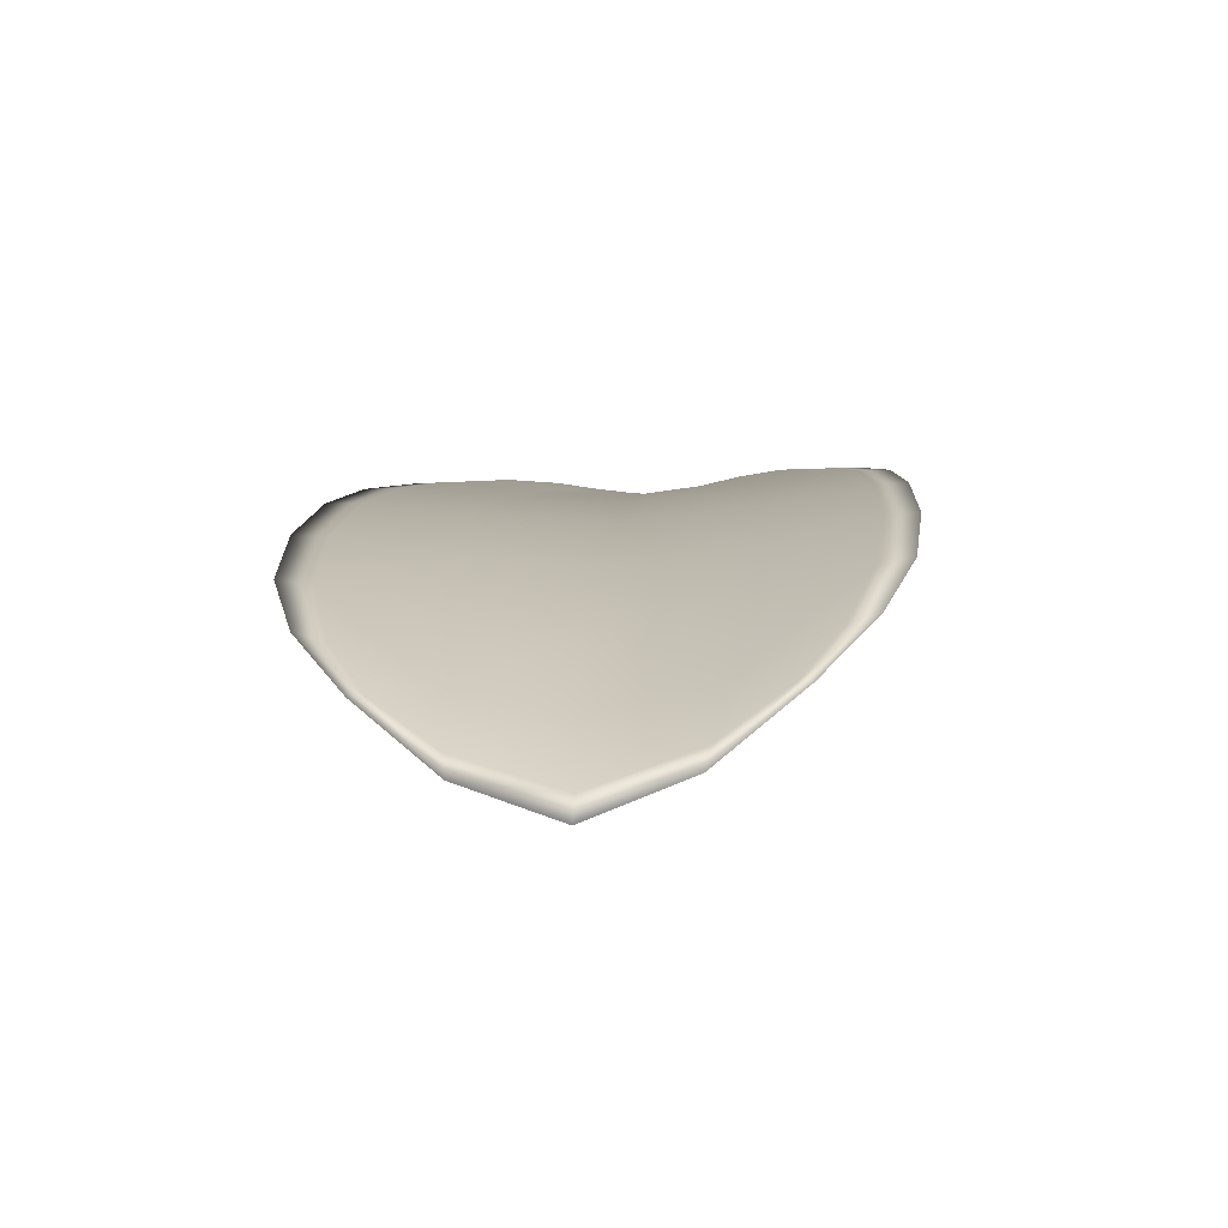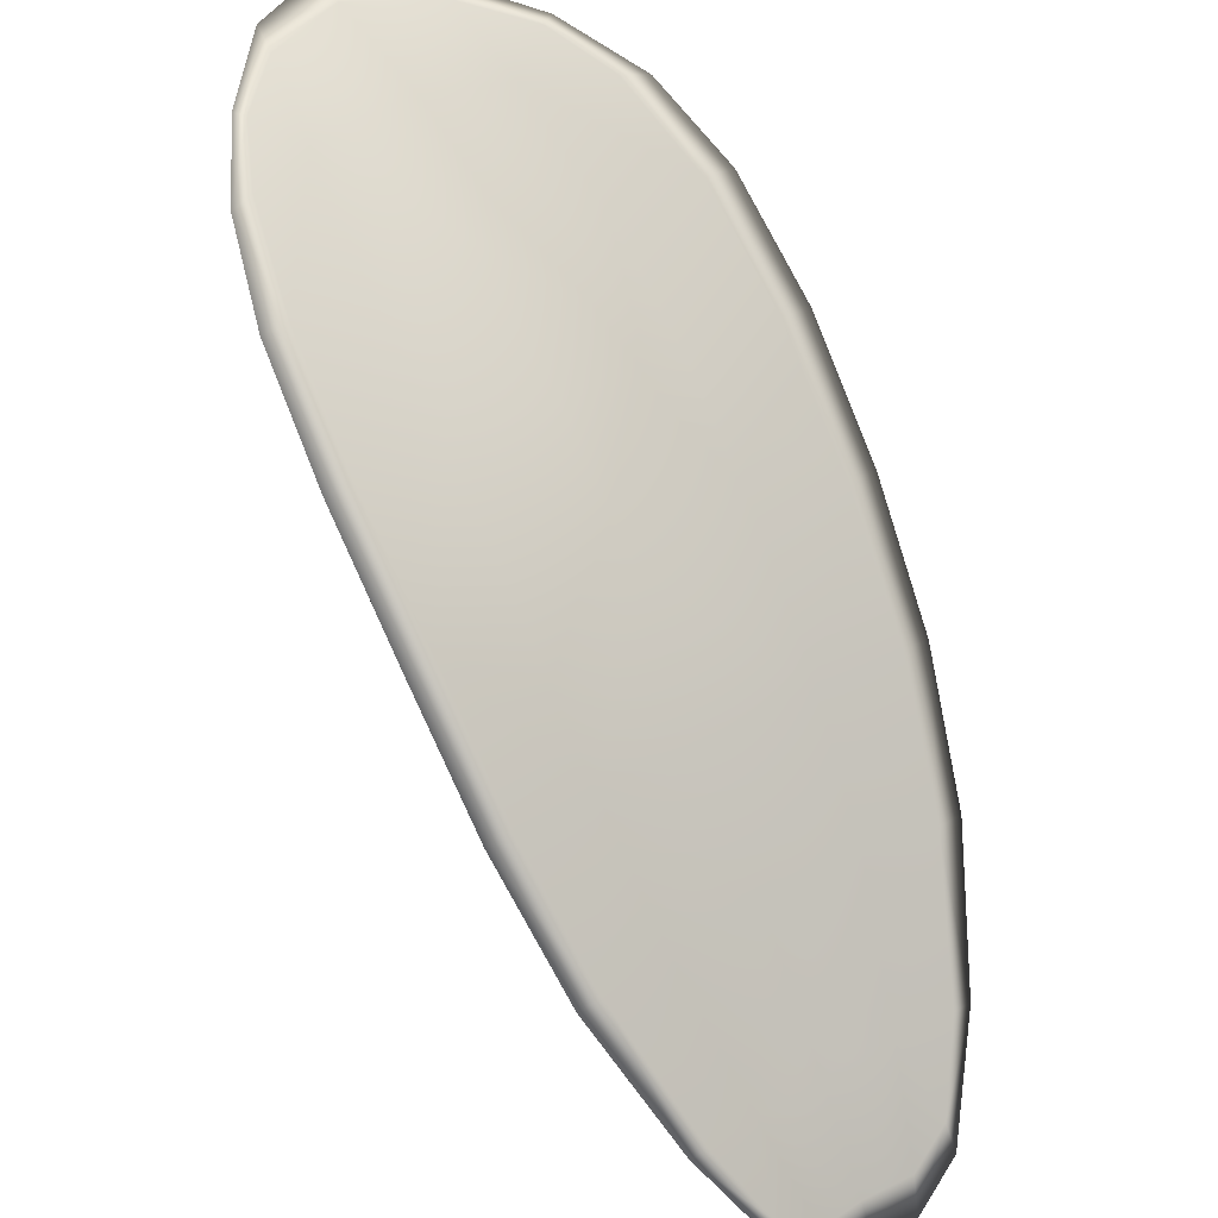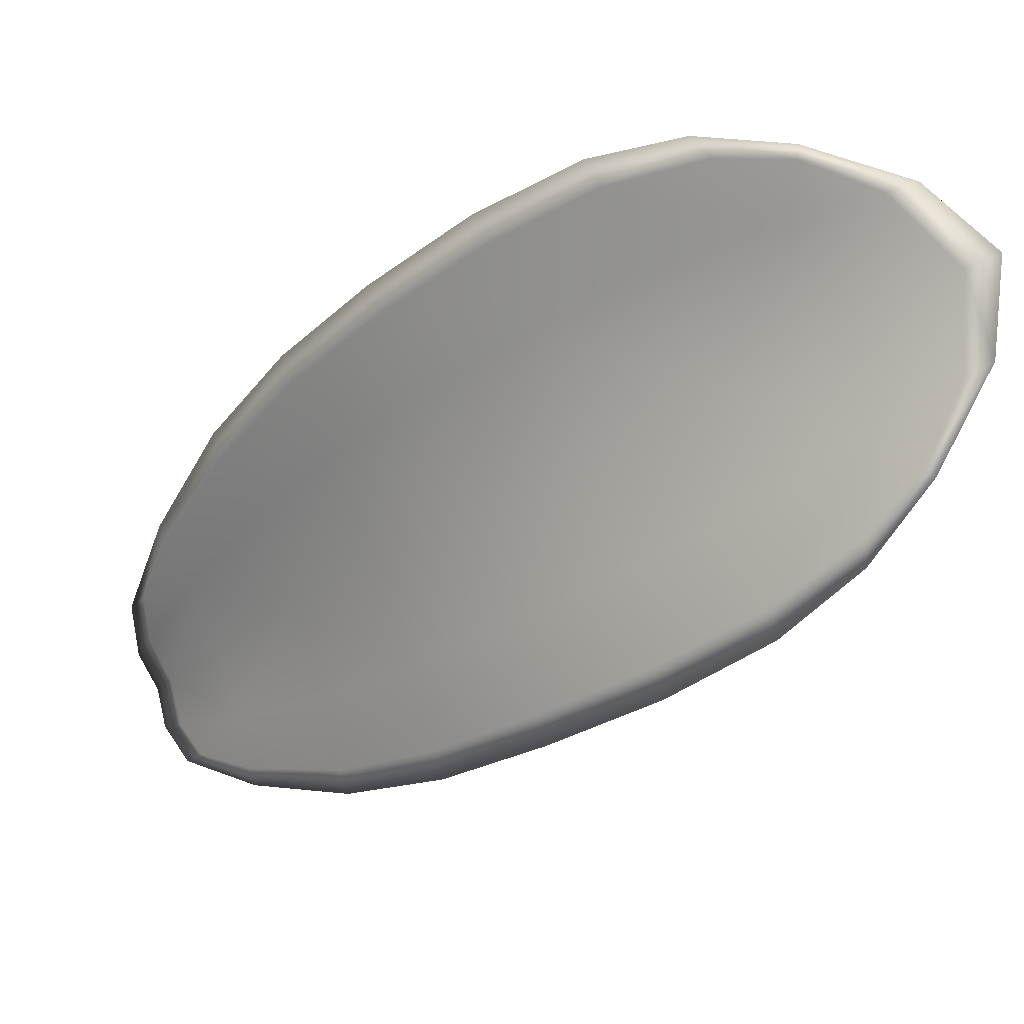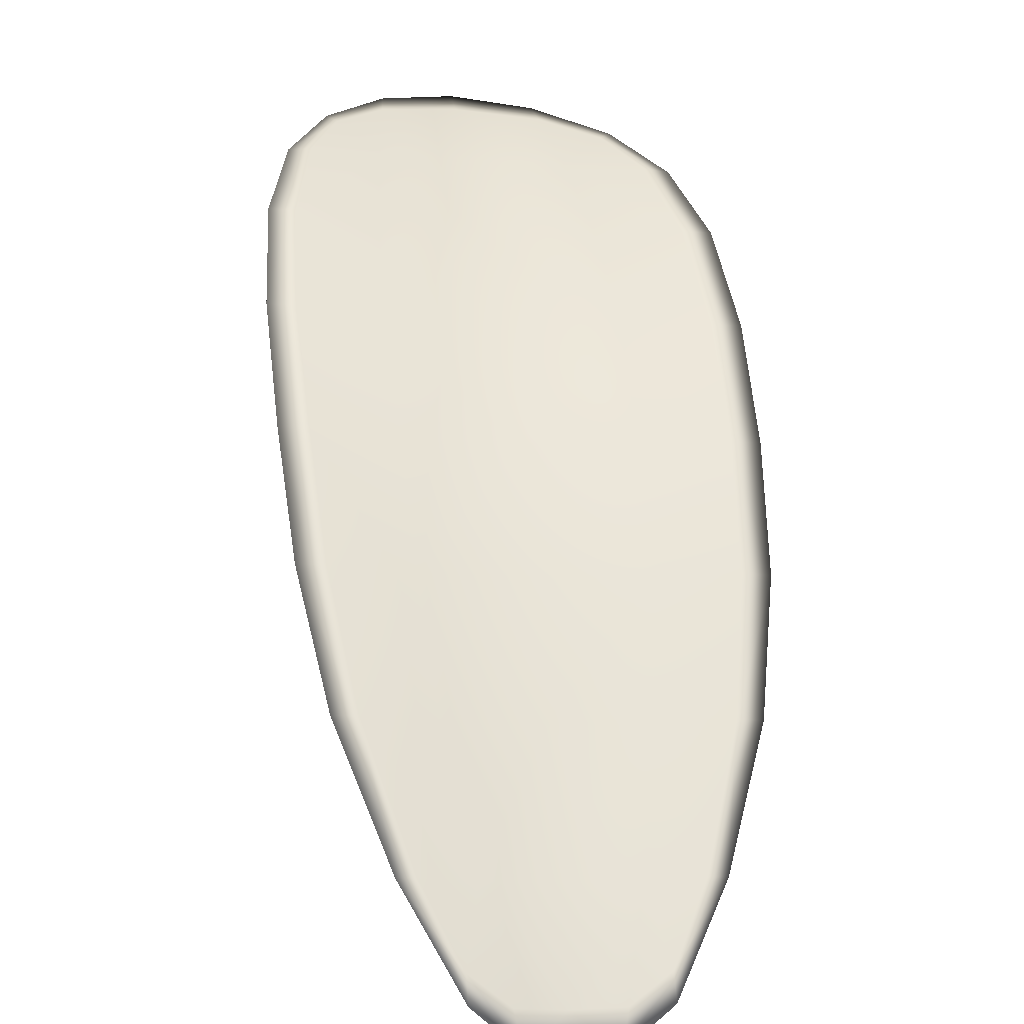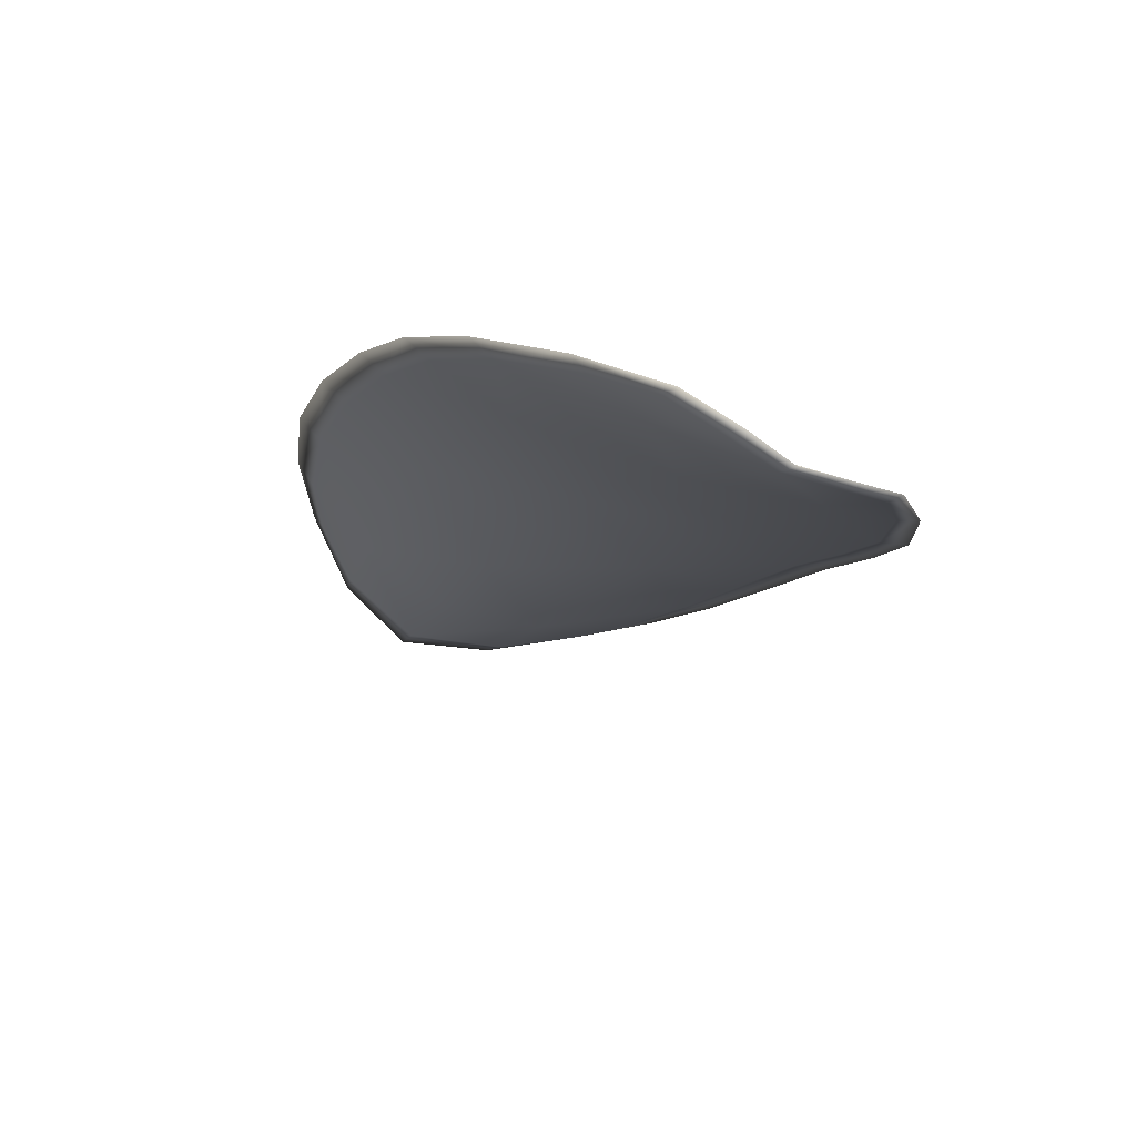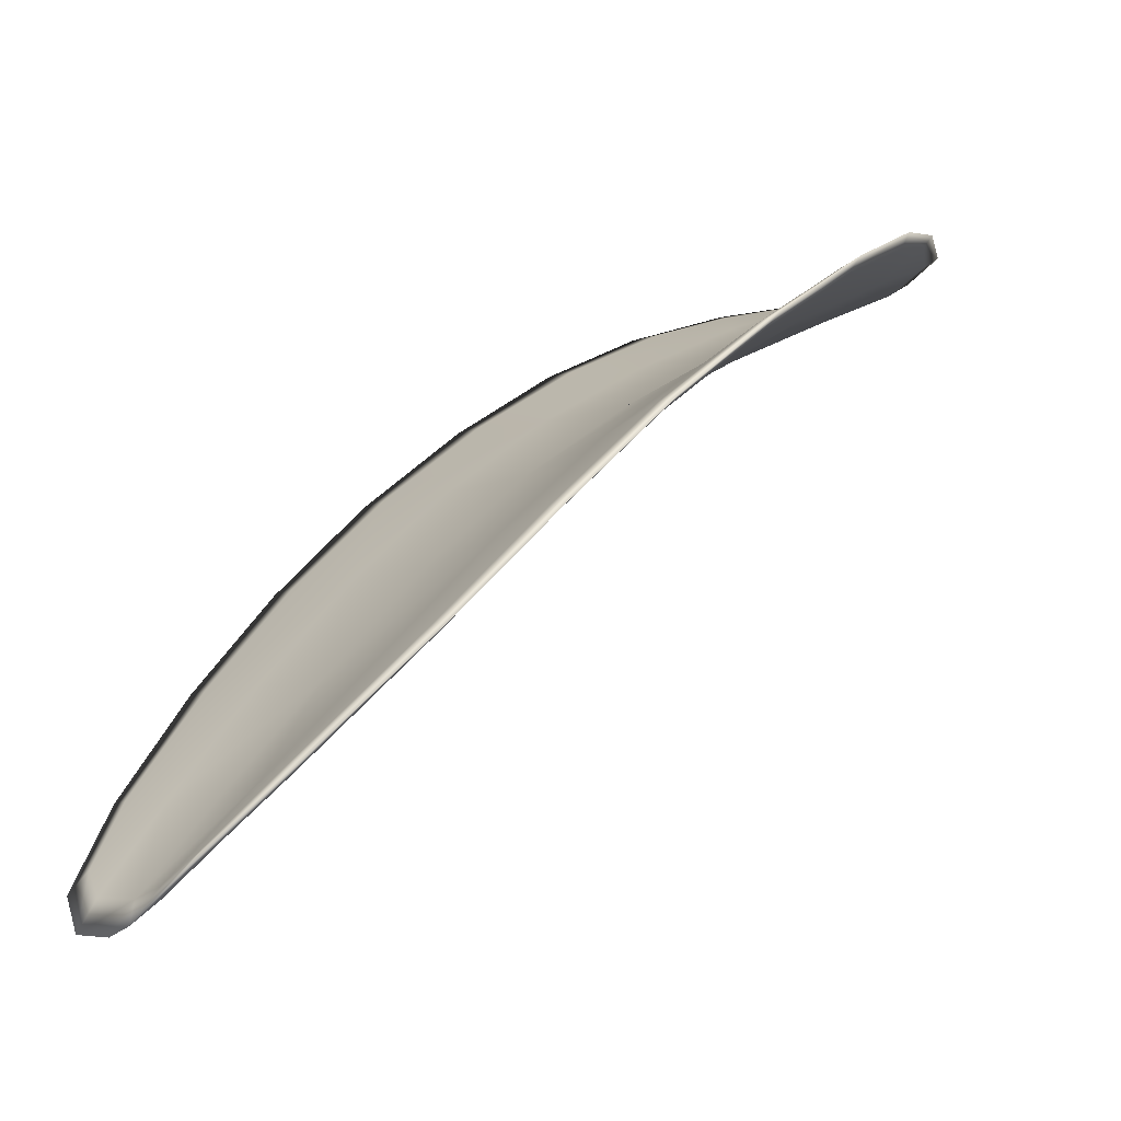
<metadata>
{"format":"obj","ext":"obj","renderer":"f3d","projection":"perspective","resolution":1024,"background":"white","views":[{"elev":54.7,"azim":71.3,"up":"+Y"},{"elev":42.6,"azim":-145.8,"up":"+Y"},{"elev":77.2,"azim":-40.5,"up":"+Y"},{"elev":12.2,"azim":-121.2,"up":"+Y"},{"elev":-52.4,"azim":-136.5,"up":"+Y"},{"elev":-18.7,"azim":-56.9,"up":"+Y"}]}
</metadata>
<code>
v -2.342 0.7908 -1.159
v -2.341 0.7909 -1.161
v -2.344 0.7894 -1.162
v -2.345 0.7894 -1.16
v -2.346 0.7895 -1.159
v -2.344 0.7908 -1.158
v -2.342 0.7914 -1.158
v -2.341 0.7917 -1.159
v -2.34 0.7919 -1.161
v -2.341 0.7911 -1.163
v -2.341 0.7913 -1.165
v -2.343 0.7901 -1.166
v -2.343 0.7898 -1.165
v -2.34 0.792 -1.163
v -2.34 0.7918 -1.164
v -2.349 0.7838 -1.167
v -2.349 0.7841 -1.169
v -2.351 0.7817 -1.169
v -2.351 0.7814 -1.168
v -2.352 0.7812 -1.166
v -2.35 0.7835 -1.165
v -2.348 0.7857 -1.164
v -2.347 0.7861 -1.166
v -2.347 0.7864 -1.168
v -2.351 0.7835 -1.163
v -2.353 0.7811 -1.164
v -2.353 0.7812 -1.162
v -2.352 0.7835 -1.161
v -2.35 0.7857 -1.16
v -2.349 0.7857 -1.162
v -2.347 0.7877 -1.161
v -2.346 0.7877 -1.163
v -2.348 0.7878 -1.159
v -2.345 0.7881 -1.166
v -2.345 0.7884 -1.167
v -2.353 0.779 -1.168
v -2.353 0.7792 -1.169
v -2.354 0.7777 -1.169
v -2.355 0.7771 -1.168
v -2.355 0.7769 -1.167
v -2.354 0.7788 -1.167
v -2.354 0.7788 -1.165
v -2.355 0.7769 -1.166
v -2.355 0.7775 -1.165
v -2.355 0.7788 -1.164
v -2.342 0.7906 -1.159
v -2.341 0.7907 -1.161
v -2.339 0.7918 -1.161
v -2.341 0.7916 -1.159
v -2.342 0.7913 -1.158
v -2.344 0.7906 -1.158
v -2.346 0.7894 -1.158
v -2.345 0.7892 -1.16
v -2.343 0.7892 -1.162
v -2.341 0.7909 -1.163
v -2.341 0.7912 -1.165
v -2.34 0.7917 -1.164
v -2.34 0.7918 -1.163
v -2.343 0.7896 -1.165
v -2.343 0.79 -1.166
v -2.349 0.7837 -1.167
v -2.349 0.784 -1.169
v -2.347 0.7862 -1.168
v -2.347 0.7859 -1.166
v -2.348 0.7856 -1.164
v -2.35 0.7834 -1.165
v -2.352 0.781 -1.166
v -2.351 0.7813 -1.168
v -2.351 0.7816 -1.169
v -2.351 0.7833 -1.163
v -2.349 0.7855 -1.162
v -2.35 0.7856 -1.16
v -2.352 0.7834 -1.161
v -2.353 0.7811 -1.162
v -2.352 0.781 -1.164
v -2.347 0.7875 -1.161
v -2.346 0.7875 -1.163
v -2.348 0.7877 -1.159
v -2.345 0.7879 -1.166
v -2.345 0.7883 -1.167
v -2.353 0.7788 -1.168
v -2.353 0.7791 -1.169
v -2.353 0.7786 -1.166
v -2.355 0.7768 -1.167
v -2.354 0.777 -1.168
v -2.354 0.7777 -1.169
v -2.354 0.7786 -1.165
v -2.355 0.7787 -1.164
v -2.355 0.7774 -1.165
v -2.355 0.7768 -1.166
v -2.353 0.7792 -1.17
v -2.354 0.7773 -1.169
v -2.351 0.7817 -1.17
v -2.354 0.7777 -1.169
v -2.356 0.7763 -1.166
v -2.356 0.777 -1.165
v -2.355 0.7763 -1.167
v -2.355 0.7774 -1.165
v -2.344 0.7907 -1.158
v -2.342 0.7914 -1.158
v -2.346 0.7895 -1.158
v -2.342 0.7913 -1.158
v -2.339 0.7922 -1.162
v -2.34 0.7919 -1.164
v -2.339 0.7922 -1.16
v -2.34 0.7917 -1.164
v -2.341 0.7913 -1.166
v -2.343 0.7902 -1.167
v -2.355 0.7764 -1.168
v -2.355 0.7788 -1.164
v -2.353 0.7811 -1.162
v -2.34 0.792 -1.159
v -2.348 0.7878 -1.159
v -2.35 0.7857 -1.16
v -2.345 0.7885 -1.168
v -2.347 0.7864 -1.169
v -2.349 0.7841 -1.169
v -2.352 0.7835 -1.161
f 1 2 3
f 1 3 4
f 1 4 5
f 1 5 6
f 1 6 7
f 1 7 8
f 1 8 9
f 1 9 2
f 10 11 12
f 10 12 13
f 10 13 3
f 10 3 2
f 10 2 9
f 10 9 14
f 10 14 15
f 10 15 11
f 16 17 18
f 16 18 19
f 16 19 20
f 16 20 21
f 16 21 22
f 16 22 23
f 16 23 24
f 16 24 17
f 25 21 20
f 25 20 26
f 25 26 27
f 25 27 28
f 25 28 29
f 25 29 30
f 25 30 22
f 25 22 21
f 31 32 22
f 31 22 30
f 31 30 29
f 31 29 33
f 31 33 5
f 31 5 4
f 31 4 3
f 31 3 32
f 34 35 24
f 34 24 23
f 34 23 22
f 34 22 32
f 34 32 3
f 34 3 13
f 34 13 12
f 34 12 35
f 36 37 38
f 36 38 39
f 36 39 40
f 36 40 41
f 36 41 20
f 36 20 19
f 36 19 18
f 36 18 37
f 42 41 40
f 42 40 43
f 42 43 44
f 42 44 45
f 42 45 27
f 42 27 26
f 42 26 20
f 42 20 41
f 46 47 48
f 46 48 49
f 46 49 50
f 46 50 51
f 46 51 52
f 46 52 53
f 46 53 54
f 46 54 47
f 55 56 57
f 55 57 58
f 55 58 48
f 55 48 47
f 55 47 54
f 55 54 59
f 55 59 60
f 55 60 56
f 61 62 63
f 61 63 64
f 61 64 65
f 61 65 66
f 61 66 67
f 61 67 68
f 61 68 69
f 61 69 62
f 70 66 65
f 70 65 71
f 70 71 72
f 70 72 73
f 70 73 74
f 70 74 75
f 70 75 67
f 70 67 66
f 76 77 54
f 76 54 53
f 76 53 52
f 76 52 78
f 76 78 72
f 76 72 71
f 76 71 65
f 76 65 77
f 79 80 60
f 79 60 59
f 79 59 54
f 79 54 77
f 79 77 65
f 79 65 64
f 79 64 63
f 79 63 80
f 81 82 69
f 81 69 68
f 81 68 67
f 81 67 83
f 81 83 84
f 81 84 85
f 81 85 86
f 81 86 82
f 87 83 67
f 87 67 75
f 87 75 74
f 87 74 88
f 87 88 89
f 87 89 90
f 87 90 84
f 87 84 83
f 91 92 38
f 91 38 37
f 91 37 18
f 91 18 93
f 91 93 69
f 91 69 82
f 91 82 94
f 91 94 92
f 95 96 44
f 95 44 43
f 95 43 40
f 95 40 97
f 95 97 84
f 95 84 90
f 95 90 98
f 95 98 96
f 99 100 7
f 99 7 6
f 99 6 5
f 99 5 101
f 99 101 52
f 99 52 51
f 99 51 102
f 99 102 100
f 103 104 15
f 103 15 14
f 103 14 9
f 103 9 105
f 103 105 48
f 103 48 58
f 103 58 106
f 103 106 104
f 107 108 12
f 107 12 11
f 107 11 15
f 107 15 104
f 107 104 106
f 107 106 56
f 107 56 60
f 107 60 108
f 109 97 40
f 109 40 39
f 109 39 38
f 109 38 92
f 109 92 94
f 109 94 85
f 109 85 84
f 109 84 97
f 110 111 27
f 110 27 45
f 110 45 44
f 110 44 96
f 110 96 98
f 110 98 88
f 110 88 74
f 110 74 111
f 112 105 9
f 112 9 8
f 112 8 7
f 112 7 100
f 112 100 102
f 112 102 49
f 112 49 48
f 112 48 105
f 113 101 5
f 113 5 33
f 113 33 29
f 113 29 114
f 113 114 72
f 113 72 78
f 113 78 52
f 113 52 101
f 115 116 24
f 115 24 35
f 115 35 12
f 115 12 108
f 115 108 60
f 115 60 80
f 115 80 63
f 115 63 116
f 117 93 18
f 117 18 17
f 117 17 24
f 117 24 116
f 117 116 63
f 117 63 62
f 117 62 69
f 117 69 93
f 118 114 29
f 118 29 28
f 118 28 27
f 118 27 111
f 118 111 74
f 118 74 73
f 118 73 72
f 118 72 114

</code>
